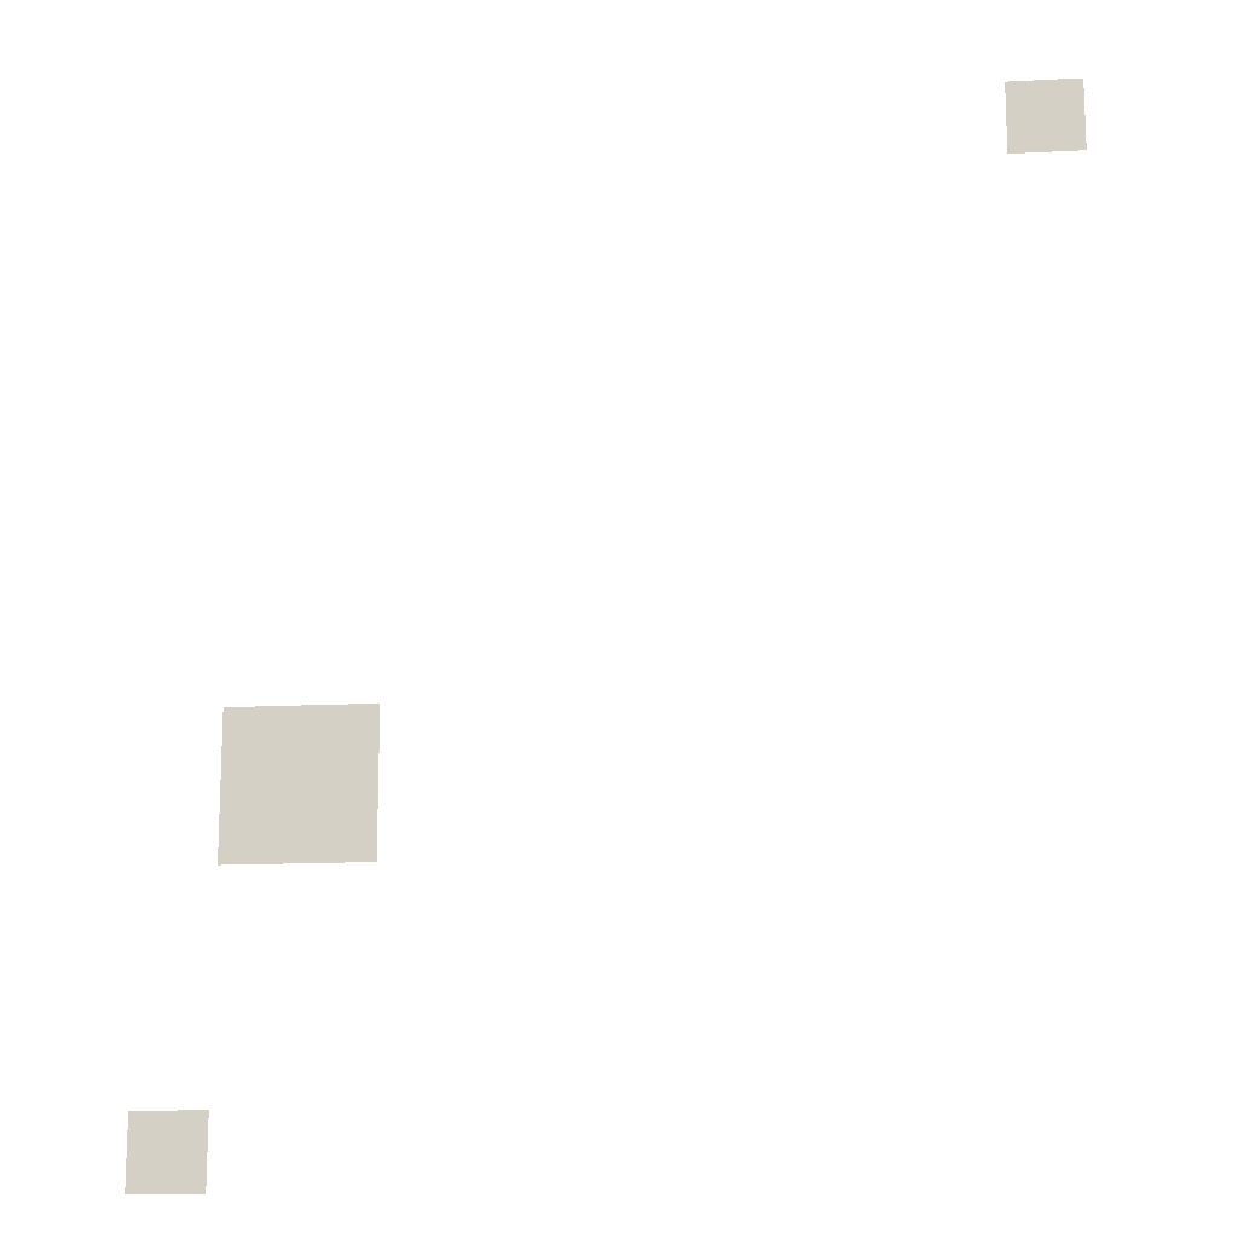
<metadata>
{"format":"obj","ext":"obj","renderer":"f3d","projection":"perspective","resolution":1024,"background":"white","views":[{"elev":-14.6,"azim":-173.5,"up":"+Y"}]}
</metadata>
<code>
v -22 -5 0
v -23 -5 0
v -23 -4 0
v -22 -4 0
v -12 -13 0
v -13 -13 0
v -13 -12 0
v -12 -12 0
v -13 -13 0
v -14 -13 0
v -14 -12 0
v -13 -12 0
v -12 -14 0
v -13 -14 0
v -13 -13 0
v -12 -13 0
v -13 -14 0
v -14 -14 0
v -14 -13 0
v -13 -13 0
v -11 -18 0
v -12 -18 0
v -12 -17 0
v -11 -17 0
g mapa-1_mesh_0005
f 1 2 3 4
f 5 6 7 8
f 9 10 11 12
f 13 14 15 16
f 17 18 19 20
f 21 22 23 24

</code>
